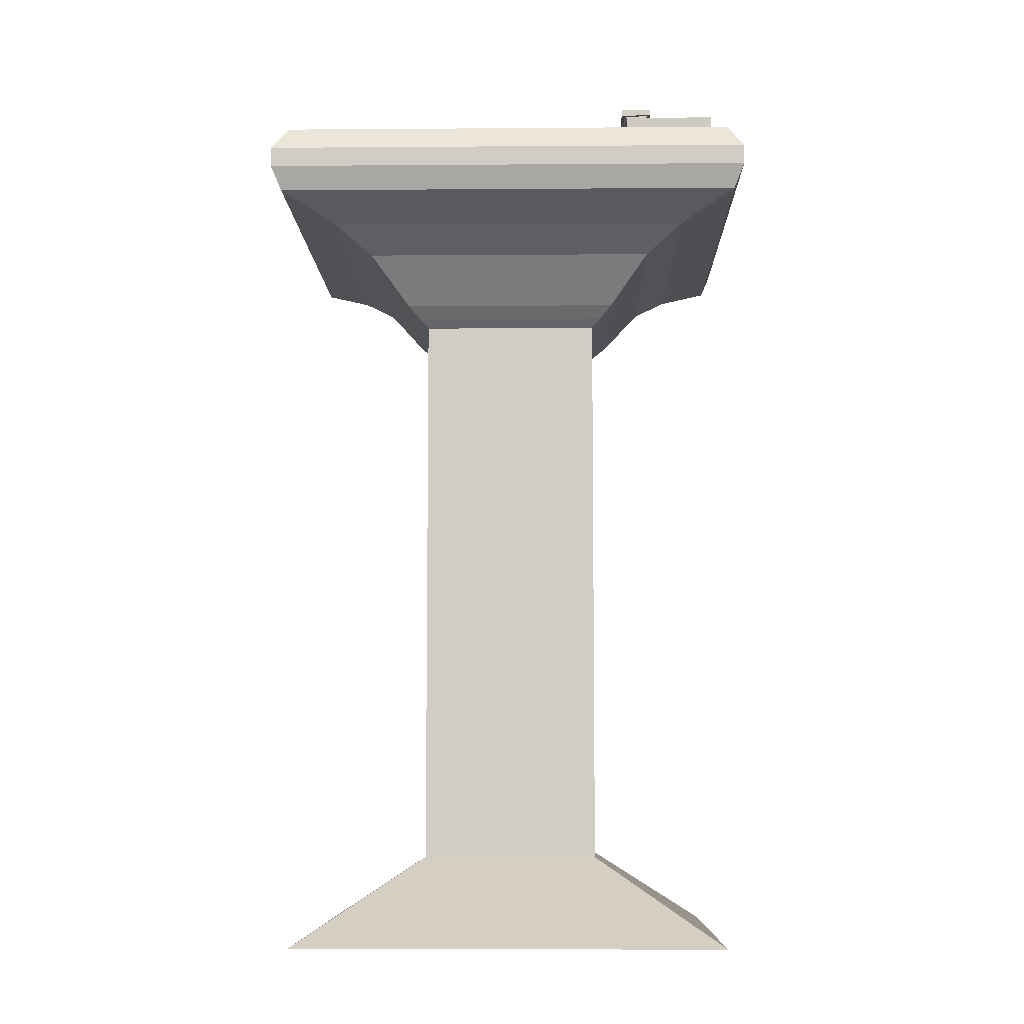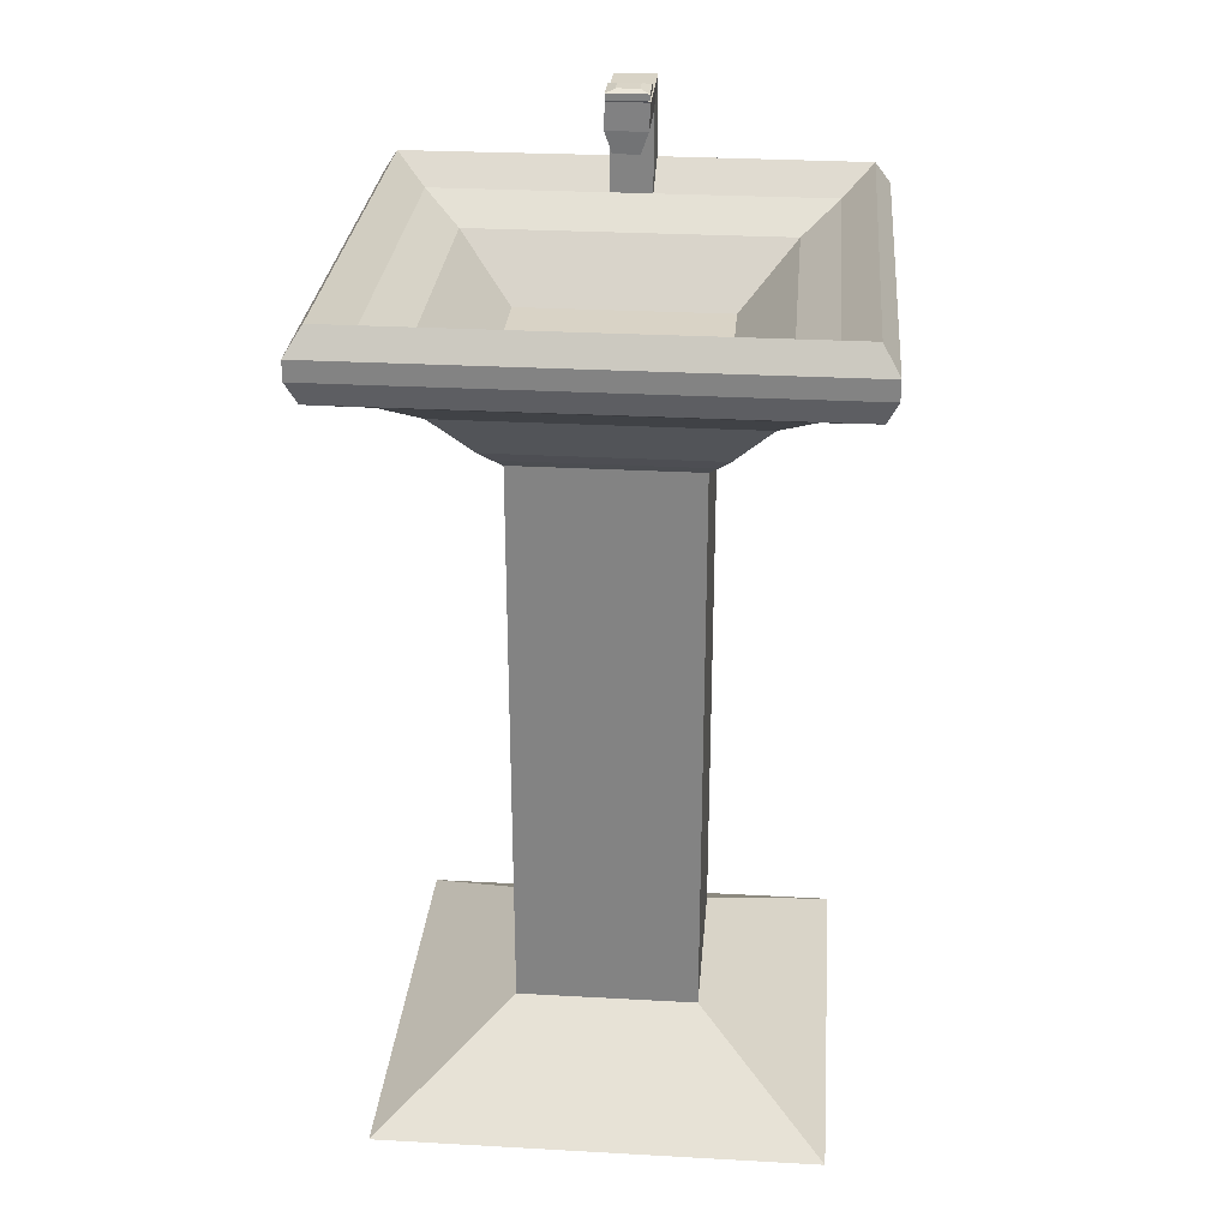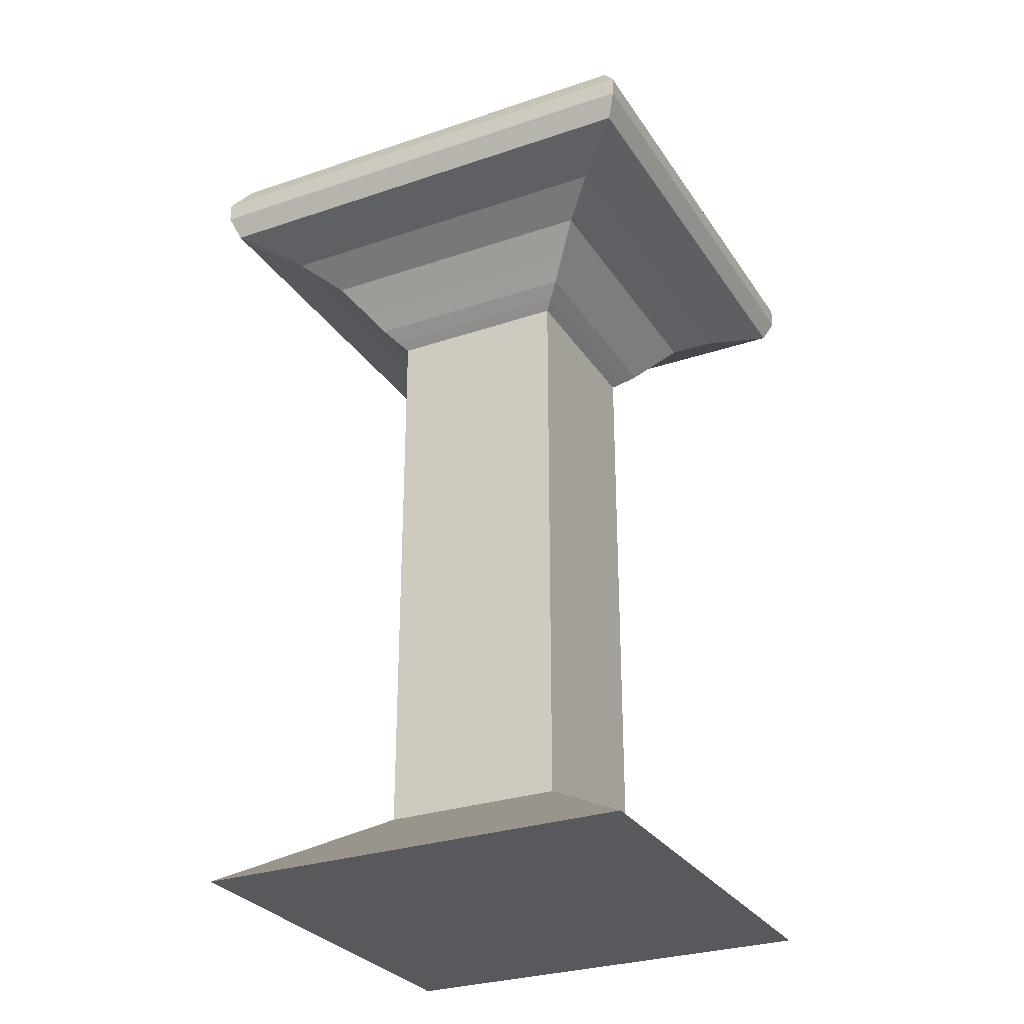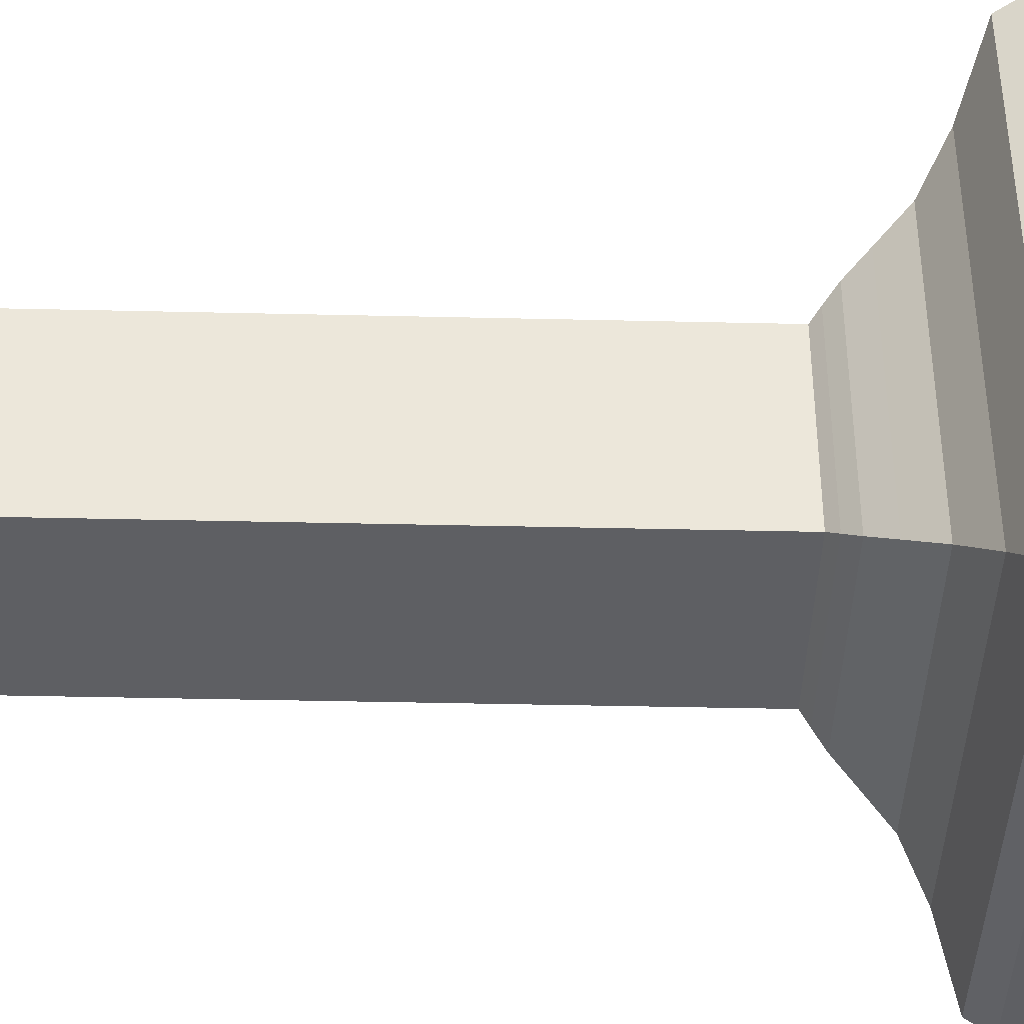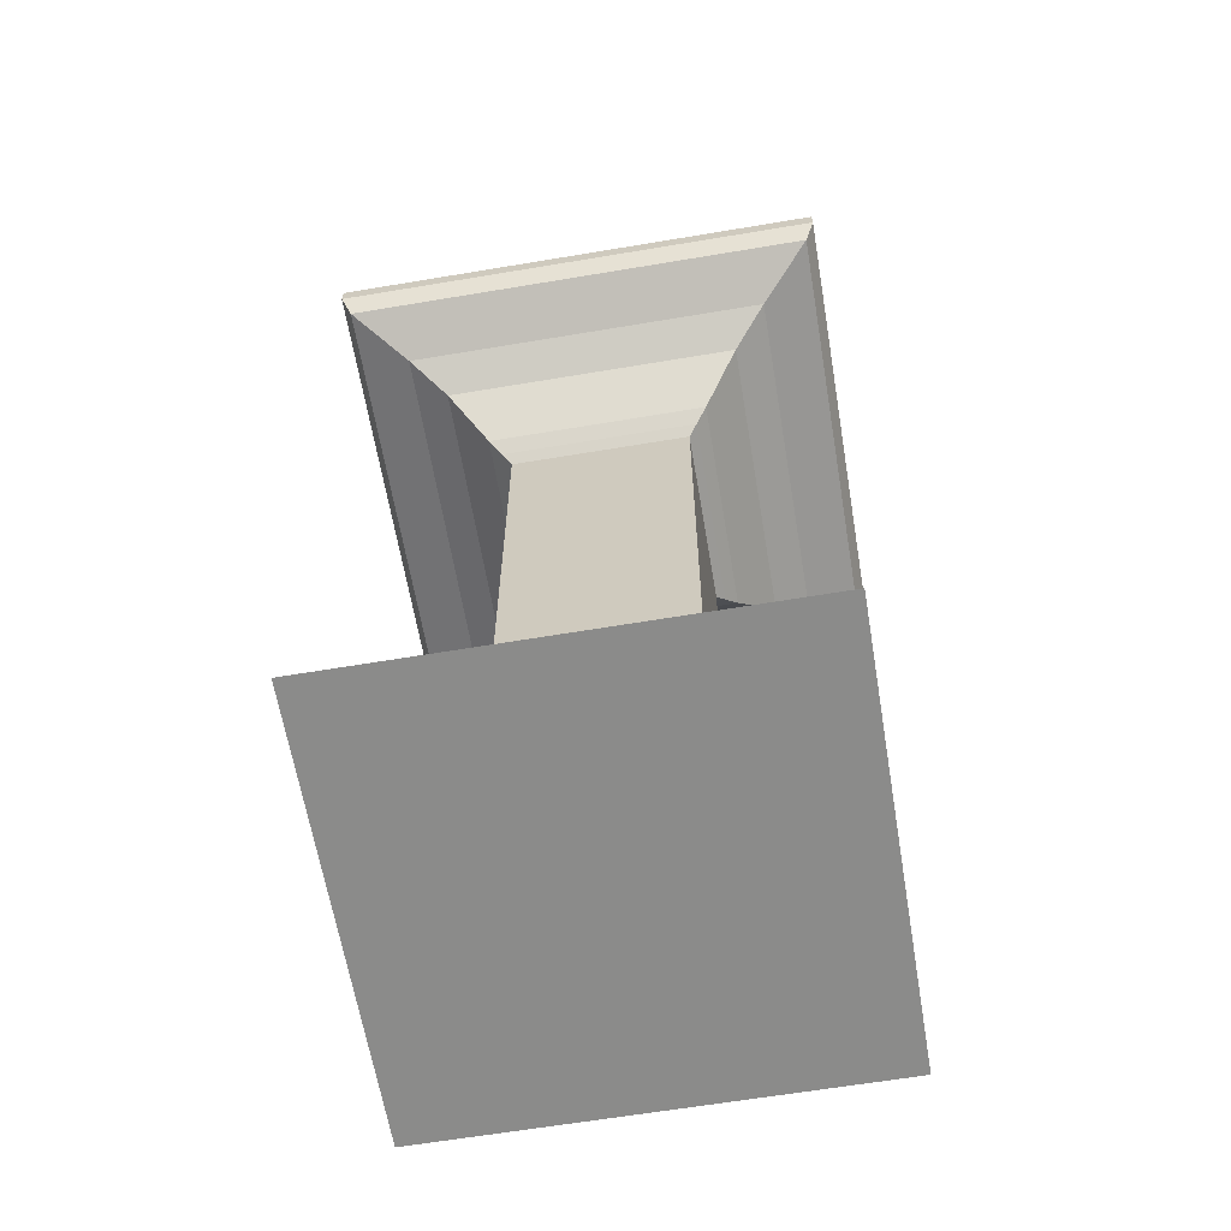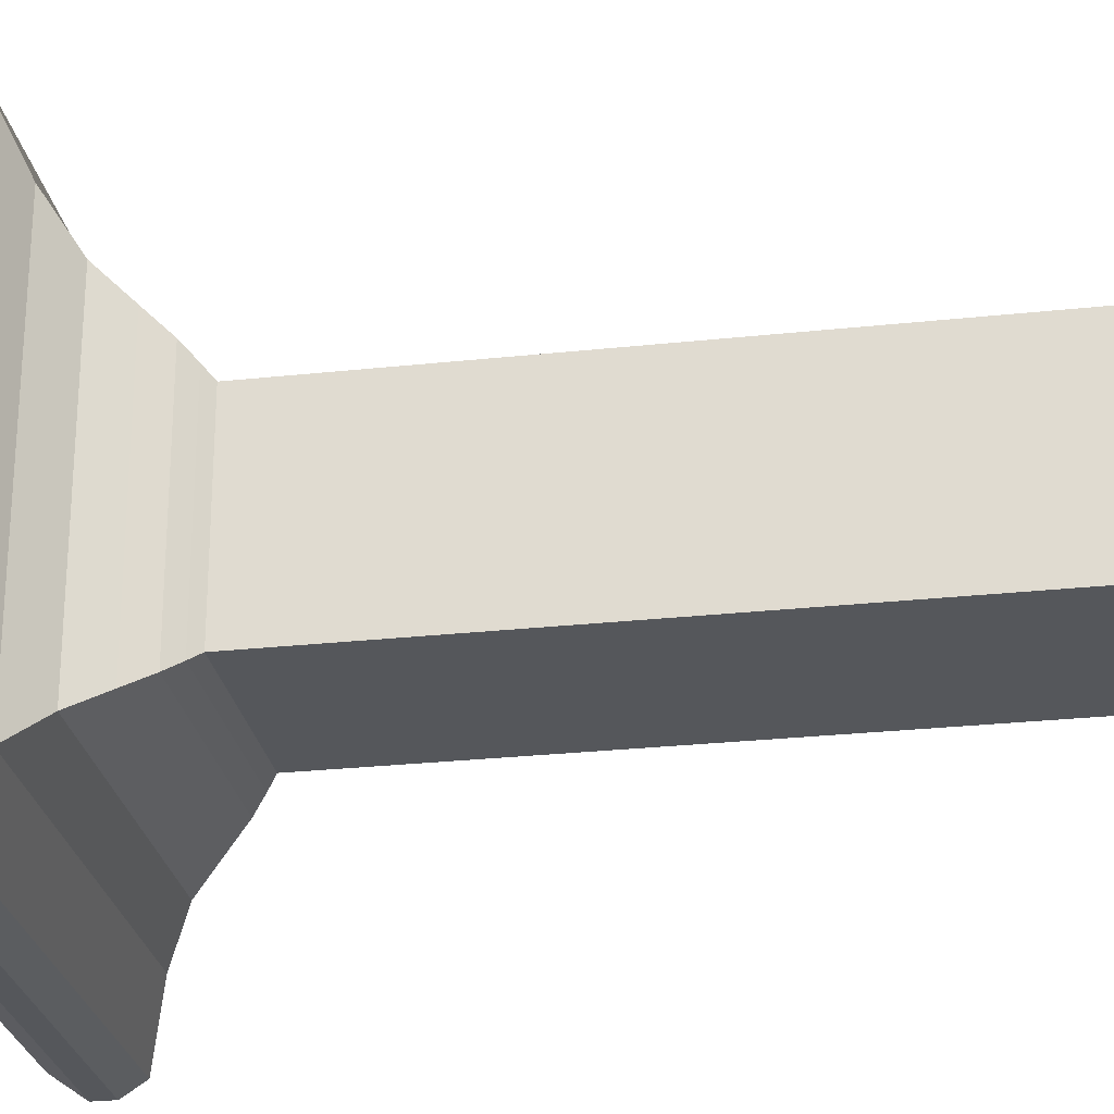
<metadata>
{"format":"obj","ext":"obj","renderer":"f3d","projection":"perspective","resolution":1024,"background":"white","views":[{"elev":-7.4,"azim":-178.8,"up":"+Y"},{"elev":28.3,"azim":94.8,"up":"+Y"},{"elev":-29.0,"azim":26.8,"up":"+Y"},{"elev":-41.0,"azim":88.4,"up":"+Z"},{"elev":-63.7,"azim":-170.4,"up":"+Y"},{"elev":-26.6,"azim":-80.3,"up":"+Z"}]}
</metadata>
<code>
o Cube
v 0.1009 -0.188 -0.1009
v 0.1009 -0.188 0.1009
v -0.1009 -0.188 0.1009
v -0.1009 -0.188 -0.1009
v 0.1009 0.4553 -0.1009
v 0.1009 0.4553 0.1009
v -0.1009 0.4553 0.1009
v -0.1009 0.4553 -0.1009
v 0.2455 -0.283 -0.2455
v 0.2455 -0.283 0.2455
v -0.2455 -0.283 -0.2455
v -0.2455 -0.283 0.2455
v 0.1107 0.4649 -0.1107
v 0.1107 0.4649 0.1107
v -0.1107 0.4649 -0.1107
v -0.1107 0.4649 0.1107
v 0.1238 0.4783 -0.1238
v 0.1238 0.4783 0.1238
v -0.1238 0.4783 -0.1238
v -0.1238 0.4783 0.1238
v 0.1418 0.5009 -0.1418
v 0.1418 0.5009 0.1418
v -0.1418 0.5009 -0.1418
v -0.1418 0.5009 0.1418
v 0.166 0.531 -0.166
v 0.166 0.531 0.166
v -0.166 0.531 -0.166
v -0.166 0.531 0.166
v 0.205 0.5578 -0.205
v 0.205 0.5578 0.205
v -0.205 0.5578 -0.205
v -0.205 0.5578 0.205
v 0.2632 0.5837 -0.2632
v 0.2632 0.5837 0.2632
v -0.2632 0.5837 -0.2632
v -0.2632 0.5837 0.2632
v 0.2741 0.6097 -0.2741
v 0.2741 0.6097 0.2741
v -0.2741 0.6097 -0.2741
v -0.2741 0.6097 0.2741
v 0.2741 0.6314 -0.2741
v 0.2741 0.6314 0.2741
v -0.2741 0.6314 -0.2741
v -0.2741 0.6314 0.2741
v 0.2564 0.6591 -0.2564
v 0.2564 0.6591 0.2564
v -0.2564 0.6591 -0.2564
v -0.2564 0.6591 0.2564
v 0.222 0.6294 -0.222
v 0.222 0.6294 0.222
v -0.222 0.6294 -0.222
v -0.222 0.6294 0.222
v 0.1802 0.5998 -0.1802
v 0.1802 0.5998 0.1802
v -0.1802 0.5998 -0.1802
v -0.1802 0.5998 0.1802
v 0.118 0.5365 -0.118
v 0.118 0.5365 0.118
v -0.118 0.5365 -0.118
v -0.118 0.5365 0.118
v 0.1009 -0.188 -0.03345
v 0.1009 -0.188 0.03381
v -0.1009 -0.188 0.03381
v -0.1009 -0.188 -0.03345
v 0.1009 0.4553 -0.03345
v 0.1009 0.4553 0.03381
v -0.1009 0.4553 0.03381
v -0.1009 0.4553 -0.03345
v 0.2455 -0.283 -0.08139
v 0.2455 -0.283 0.08227
v -0.2455 -0.283 0.08227
v -0.2455 -0.283 -0.08139
v 0.1107 0.4649 -0.03671
v 0.1107 0.4649 0.0371
v -0.1107 0.4649 0.0371
v -0.1107 0.4649 -0.03671
v 0.1238 0.4783 -0.04105
v 0.1238 0.4783 0.04149
v -0.1238 0.4783 0.04149
v -0.1238 0.4783 -0.04105
v 0.1418 0.5009 -0.04701
v 0.1418 0.5009 0.04751
v -0.1418 0.5009 0.04751
v -0.1418 0.5009 -0.04701
v 0.166 0.531 -0.05502
v 0.166 0.531 0.05562
v -0.166 0.531 0.05562
v -0.166 0.531 -0.05502
v 0.205 0.5578 -0.06797
v 0.205 0.5578 0.0687
v -0.205 0.5578 0.0687
v -0.205 0.5578 -0.06797
v 0.2632 0.5837 -0.08726
v 0.2632 0.5837 0.0882
v -0.2632 0.5837 0.0882
v -0.2632 0.5837 -0.08726
v 0.2741 0.6097 -0.09086
v 0.2741 0.6097 0.09184
v -0.2741 0.6097 0.09184
v -0.2741 0.6097 -0.09086
v 0.2741 0.6314 -0.09086
v 0.2741 0.6314 0.09184
v -0.2741 0.6314 0.09184
v -0.2741 0.6314 -0.09086
v 0.2564 0.6591 -0.08501
v 0.2564 0.6591 0.08593
v -0.2568 0.6594 0.02253
v -0.2571 0.6594 -0.02437
v 0.222 0.6294 -0.07362
v 0.222 0.6294 0.07441
v -0.222 0.6294 0.02361
v -0.222 0.6294 -0.02277
v 0.1802 0.5998 -0.05976
v 0.1802 0.5998 0.0604
v -0.1802 0.5998 0.0604
v -0.1802 0.5998 -0.05976
v 0.118 0.5365 -0.03913
v 0.118 0.5365 0.03955
v -0.118 0.5365 0.03955
v -0.118 0.5365 -0.03913
v -0.2568 0.7487 0.02253
v -0.2571 0.7487 -0.02437
v -0.222 0.7187 0.02361
v -0.222 0.7187 -0.02277
v -0.1728 0.7488 0.02253
v -0.173 0.7489 -0.02437
v -0.1732 0.7186 0.02361
v -0.1732 0.7186 -0.02277
v -0.1487 0.7485 0.02249
v -0.1489 0.7487 -0.02441
v -0.1491 0.7184 0.02357
v -0.1491 0.7184 -0.02282
v -0.1713 0.6939 0.0151
v -0.1713 0.6939 -0.01427
v -0.1514 0.6937 0.01507
v -0.1514 0.6937 -0.0143
v -0.1755 0.752 0.01791
v -0.1757 0.7522 -0.01974
v -0.146 0.7518 0.01787
v -0.1462 0.7519 -0.01977
v -0.1787 0.752 0.02198
v -0.1789 0.7522 -0.0238
v -0.1428 0.7517 0.02194
v -0.143 0.7519 -0.02385
v -0.1786 0.7592 0.02199
v -0.1789 0.7594 -0.02379
v -0.1427 0.7589 0.02195
v -0.143 0.7591 -0.02383
v -0.1706 0.7625 0.01178
v -0.1708 0.7626 -0.01359
v -0.1508 0.7623 0.01176
v -0.1509 0.7624 -0.01361
f 62 2 10 70
f 65 5 13 73
f 62 66 6 2
f 2 6 7 3
f 64 68 8 4
f 5 1 4 8
f 70 10 12 71
f 64 4 11 72
f 2 3 12 10
f 4 1 9 11
f 16 14 18 20
f 67 7 16 75
f 5 8 15 13
f 7 6 14 16
f 20 18 22 24
f 73 13 17 77
f 75 16 20 79
f 13 15 19 17
f 83 24 28 87
f 77 17 21 81
f 79 20 24 83
f 17 19 23 21
f 28 26 30 32
f 21 23 27 25
f 24 22 26 28
f 81 21 25 85
f 89 29 33 93
f 85 25 29 89
f 87 28 32 91
f 25 27 31 29
f 95 36 40 99
f 91 32 36 95
f 29 31 35 33
f 32 30 34 36
f 40 38 42 44
f 33 35 39 37
f 36 34 38 40
f 93 33 37 97
f 103 44 48 107
f 97 37 41 101
f 99 40 44 103
f 37 39 43 41
f 45 47 51 49
f 41 43 47 45
f 44 42 46 48
f 101 41 45 105
f 52 50 54 56
f 48 46 50 52
f 105 45 49 109
f 107 48 52 111
f 115 56 60 119
f 109 49 53 113
f 111 52 56 115
f 49 51 55 53
f 118 119 60 58
f 53 55 59 57
f 56 54 58 60
f 113 53 57 117
f 54 114 118 58
f 114 113 117 118
f 57 59 120 117
f 117 120 119 118
f 51 112 116 55
f 112 111 115 116
f 50 110 114 54
f 110 109 113 114
f 55 116 120 59
f 116 115 119 120
f 47 108 112 51
f 111 112 124 123
f 46 106 110 50
f 106 105 109 110
f 42 102 106 46
f 102 101 105 106
f 39 100 104 43
f 100 99 103 104
f 38 98 102 42
f 98 97 101 102
f 43 104 108 47
f 104 103 107 108
f 34 94 98 38
f 94 93 97 98
f 31 92 96 35
f 92 91 95 96
f 35 96 100 39
f 96 95 99 100
f 27 88 92 31
f 88 87 91 92
f 26 86 90 30
f 86 85 89 90
f 30 90 94 34
f 90 89 93 94
f 22 82 86 26
f 82 81 85 86
f 19 80 84 23
f 80 79 83 84
f 18 78 82 22
f 78 77 81 82
f 23 84 88 27
f 84 83 87 88
f 15 76 80 19
f 76 75 79 80
f 14 74 78 18
f 74 73 77 78
f 8 68 76 15
f 68 67 75 76
f 3 63 71 12
f 63 64 72 71
f 9 69 72 11
f 69 70 71 72
f 3 7 67 63
f 63 67 68 64
f 1 5 65 61
f 61 65 66 62
f 6 66 74 14
f 66 65 73 74
f 1 61 69 9
f 61 62 70 69
f 123 124 128 127
f 107 111 123 121
f 108 107 121 122
f 112 108 122 124
f 128 126 130 132
f 124 122 126 128
f 122 121 125 126
f 121 123 127 125
f 130 129 131 132
f 126 125 137 138
f 125 127 131 129
f 131 127 133 135
f 133 134 136 135
f 128 132 136 134
f 132 131 135 136
f 127 128 134 133
f 140 138 142 144
f 125 129 139 137
f 130 126 138 140
f 129 130 140 139
f 141 143 147 145
f 138 137 141 142
f 137 139 143 141
f 139 140 144 143
f 148 146 150 152
f 143 144 148 147
f 144 142 146 148
f 142 141 145 146
f 150 149 151 152
f 146 145 149 150
f 145 147 151 149
f 147 148 152 151

</code>
